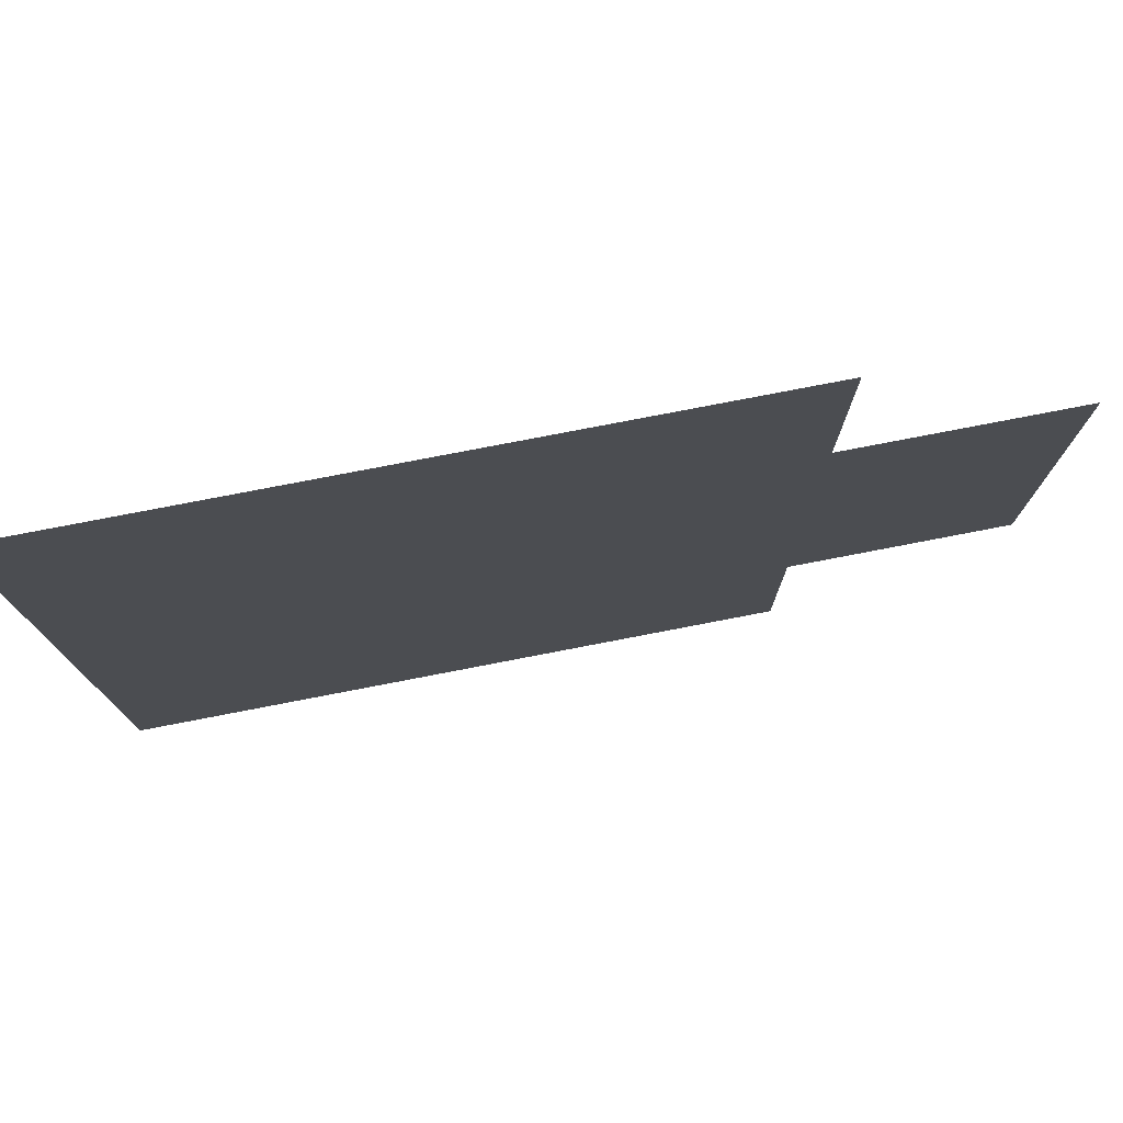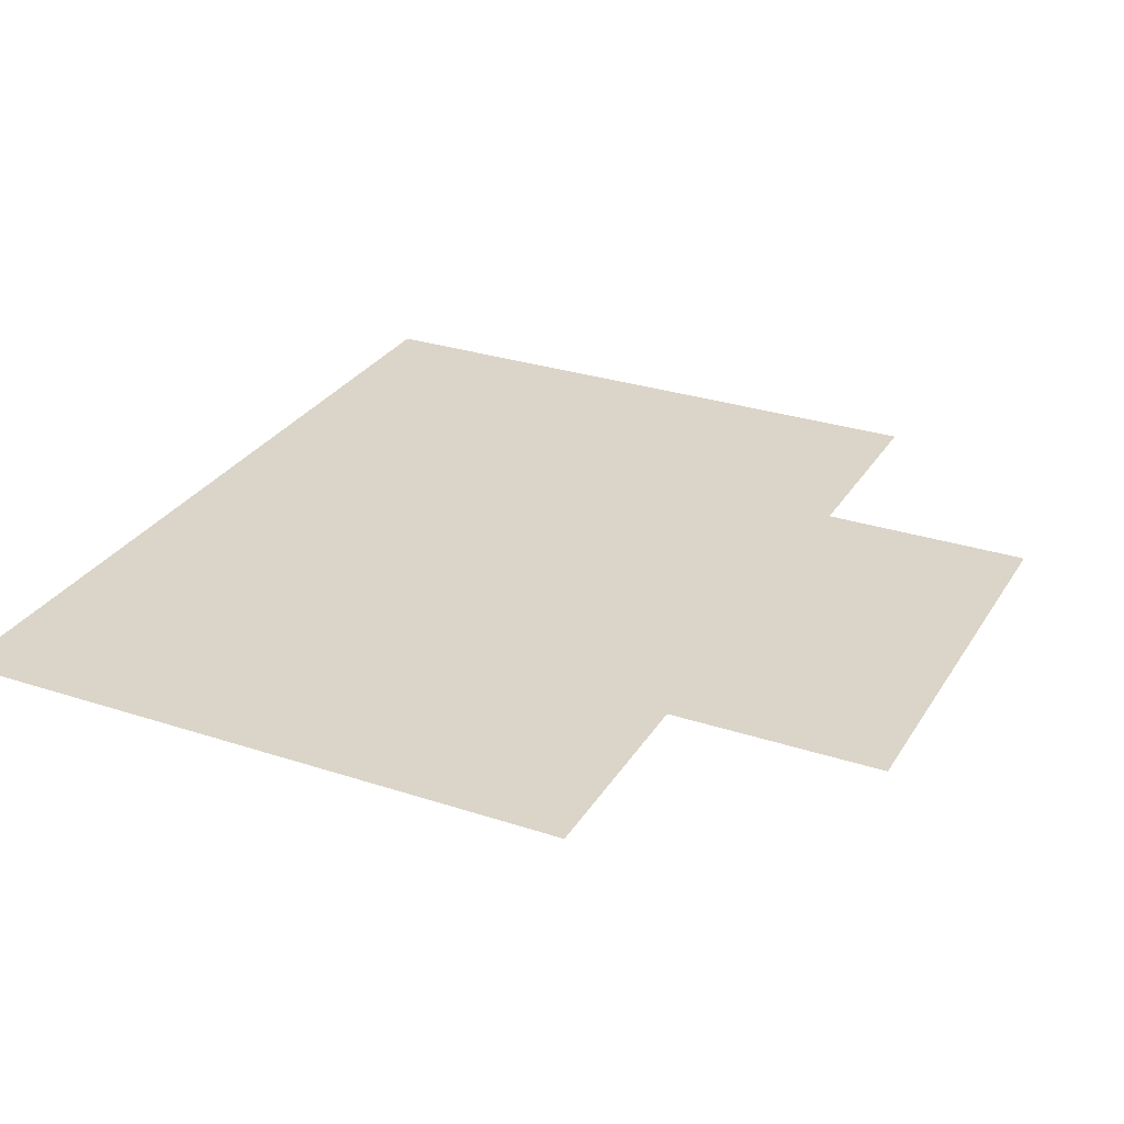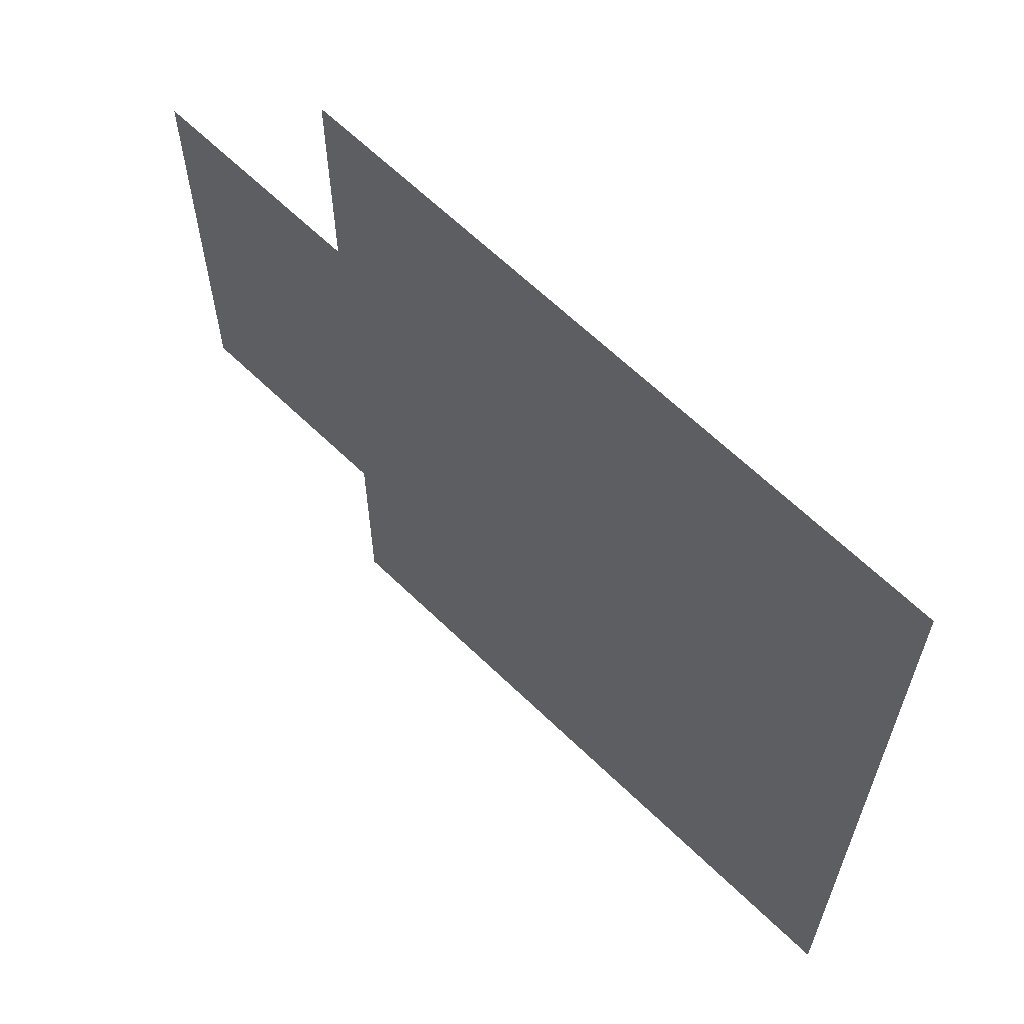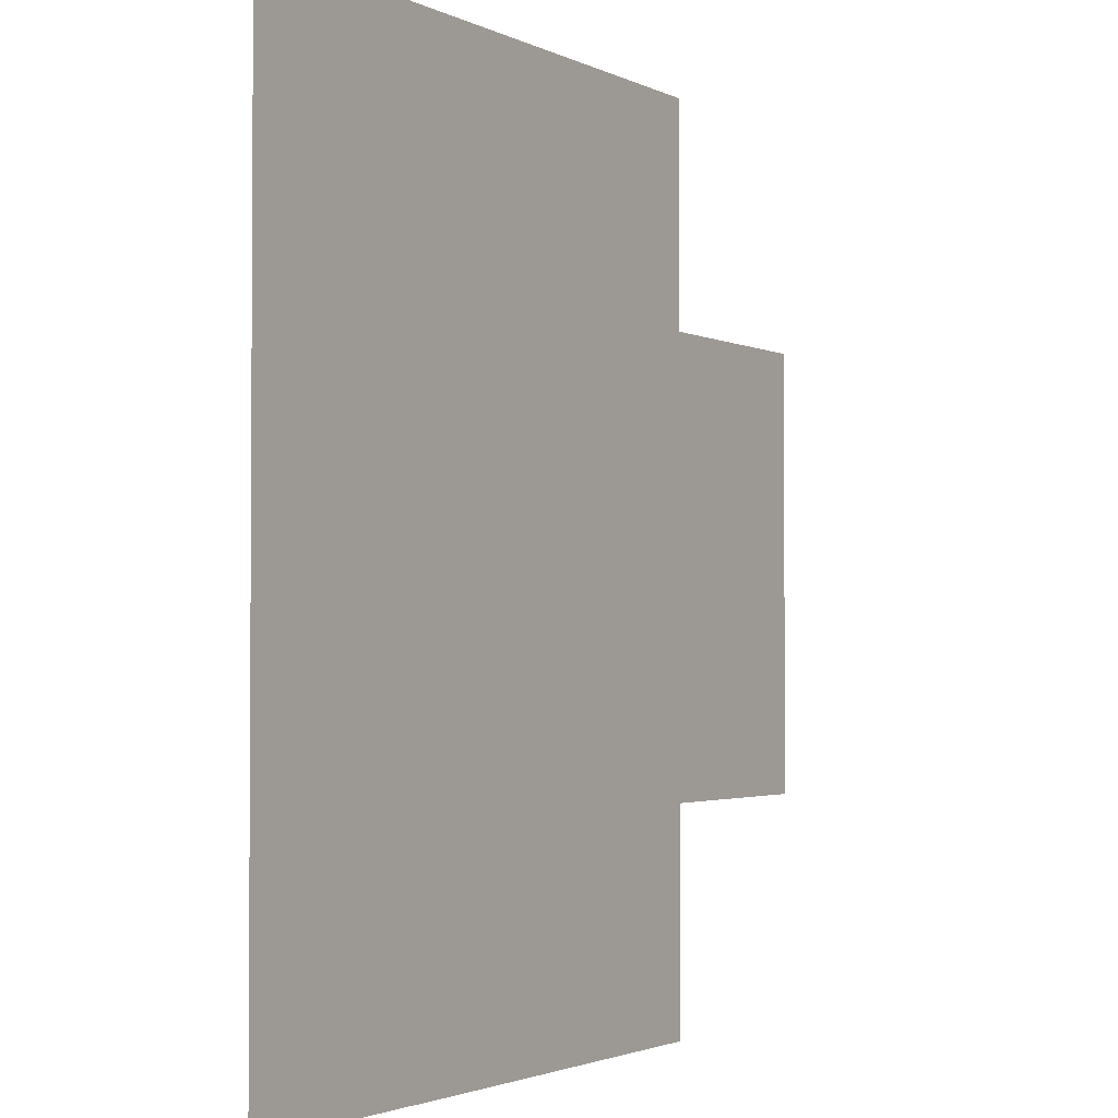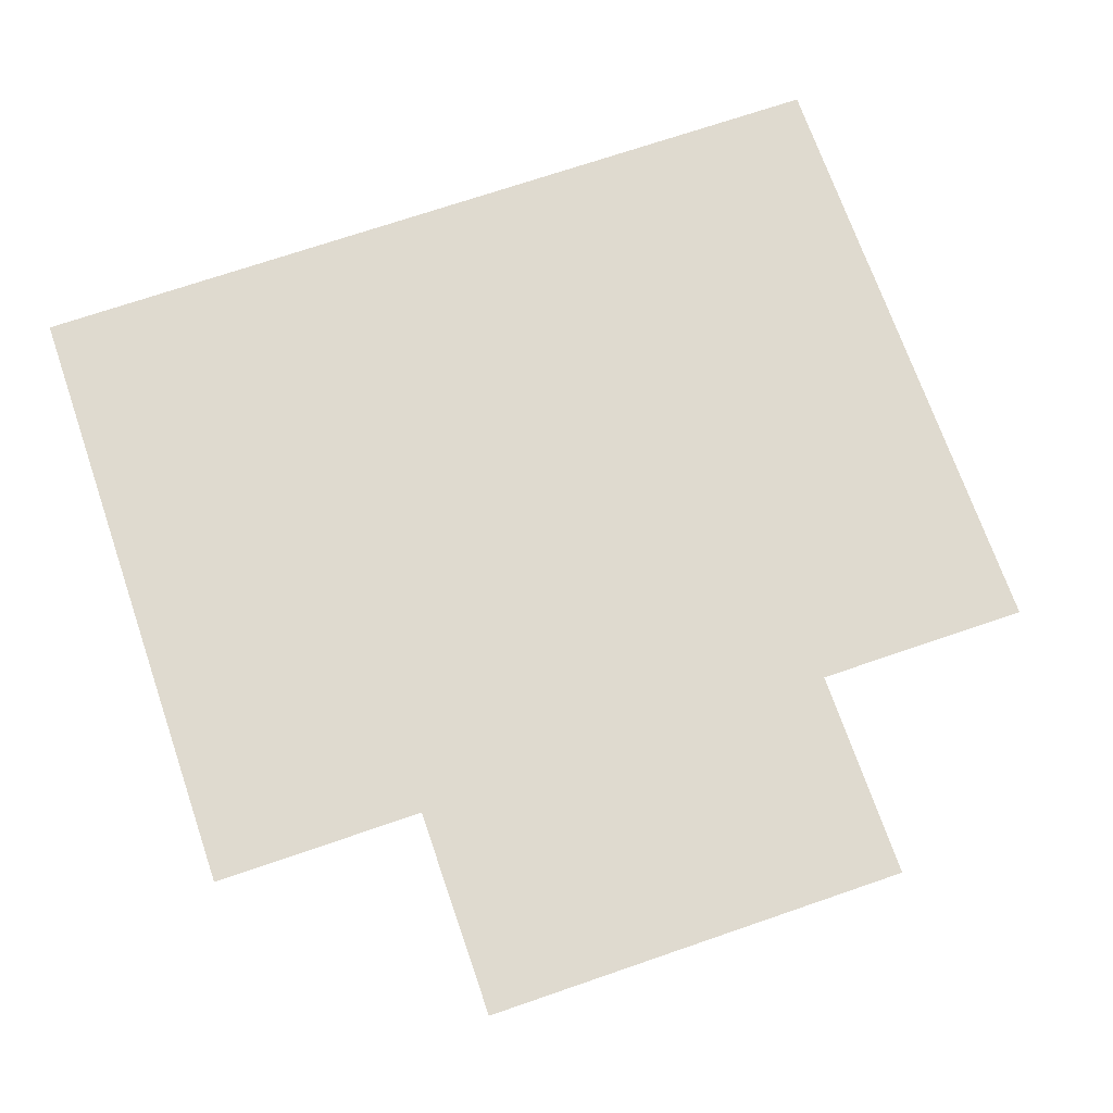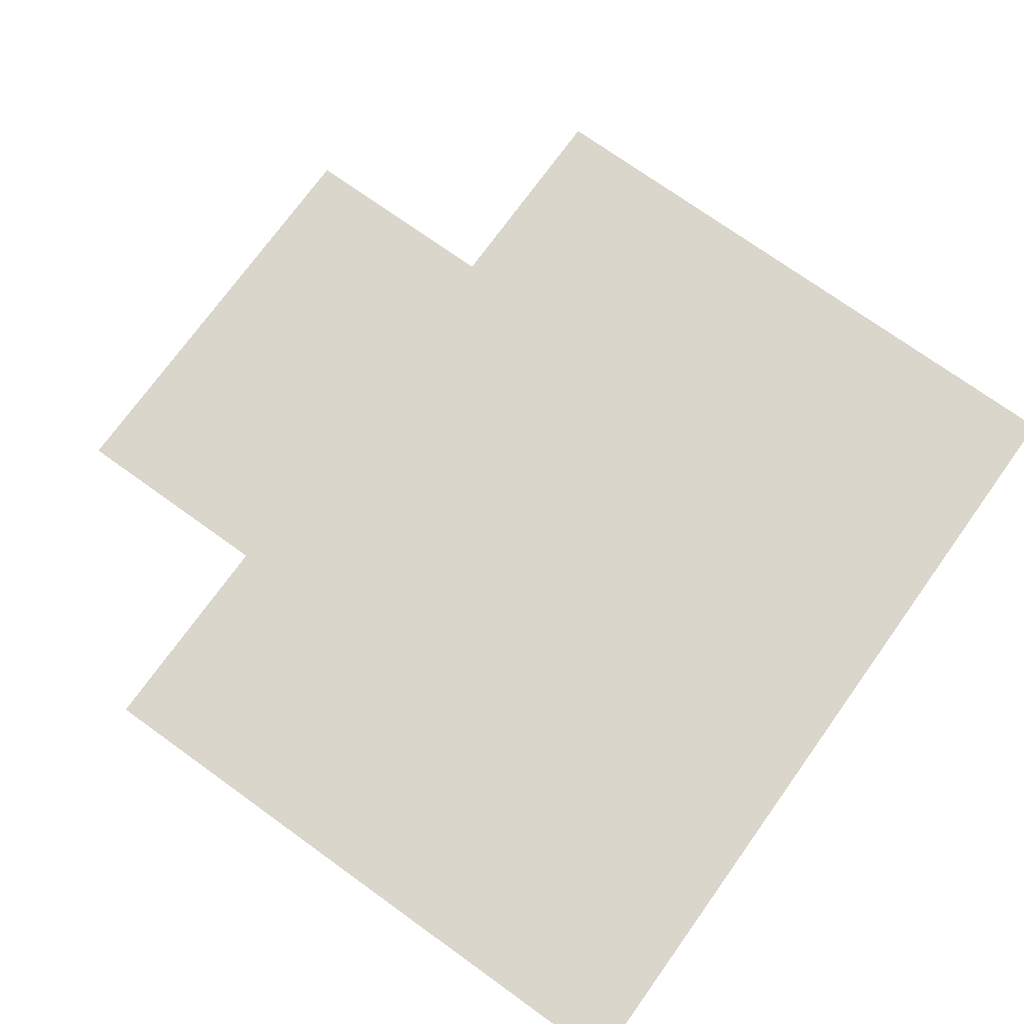
<metadata>
{"format":"obj","ext":"obj","renderer":"f3d","projection":"perspective","resolution":1024,"background":"white","views":[{"elev":78.1,"azim":169.1,"up":"+Y"},{"elev":29.1,"azim":-154.0,"up":"+Z"},{"elev":64.1,"azim":44.3,"up":"+Y"},{"elev":-2.2,"azim":121.3,"up":"+Y"},{"elev":70.6,"azim":-109.0,"up":"+Z"},{"elev":73.6,"azim":35.7,"up":"+Z"}]}
</metadata>
<code>
v 2272 789 32.3
v 2272 798.2 32.3
v 2272 807.4 32.3
v 2272 816.6 32.3
v 2281 789 32.3
v 2281 798.2 32.3
v 2281 807.4 32.3
v 2281 816.6 32.3
v 2290 789 32.3
v 2290 798.2 32.3
v 2290 807.4 32.3
v 2290 816.6 32.3
v 2299 789 32.3
v 2299 798.2 32.3
v 2299 807.4 32.3
v 2299 816.6 32.3
v 2245 789 32.3
v 2245 798.2 32.3
v 2245 807.4 32.3
v 2245 816.6 32.3
v 2254 789 32.3
v 2254 798.2 32.3
v 2254 807.4 32.3
v 2254 816.6 32.3
v 2263 789 32.3
v 2263 798.2 32.3
v 2263 807.4 32.3
v 2263 816.6 32.3
v 2272 789 32.3
v 2272 798.2 32.3
v 2272 807.4 32.3
v 2272 816.6 32.3
v 2217 789 32.3
v 2217 798.2 32.3
v 2217 807.4 32.3
v 2217 816.6 32.3
v 2226 789 32.3
v 2226 798.2 32.3
v 2226 807.4 32.3
v 2226 816.6 32.3
v 2236 789 32.3
v 2236 798.2 32.3
v 2236 807.4 32.3
v 2236 816.6 32.3
v 2245 789 32.3
v 2245 798.2 32.3
v 2245 807.4 32.3
v 2245 816.6 32.3
v 2245 816.6 32.3
v 2245 825.8 32.3
v 2245 835 32.3
v 2245 844.2 32.3
v 2254 816.6 32.3
v 2254 825.8 32.3
v 2254 835 32.3
v 2254 844.2 32.3
v 2263 816.6 32.3
v 2263 825.8 32.3
v 2263 835 32.3
v 2263 844.2 32.3
v 2272 816.6 32.3
v 2272 825.8 32.3
v 2272 835 32.3
v 2272 844.2 32.3
v 2272 816.6 32.3
v 2272 825.8 32.3
v 2272 835 32.3
v 2272 844.2 32.3
v 2281 816.6 32.3
v 2281 825.8 32.3
v 2281 835 32.3
v 2281 844.2 32.3
v 2290 816.6 32.3
v 2290 825.8 32.3
v 2290 835 32.3
v 2290 844.2 32.3
v 2299 816.6 32.3
v 2299 825.8 32.3
v 2299 835 32.3
v 2299 844.2 32.3
v 2272 761.3 32.3
v 2272 770.5 32.3
v 2272 779.7 32.3
v 2272 789 32.3
v 2281 761.3 32.3
v 2281 770.5 32.3
v 2281 779.7 32.3
v 2281 789 32.3
v 2290 761.3 32.3
v 2290 770.5 32.3
v 2290 779.7 32.3
v 2290 789 32.3
v 2299 761.3 32.3
v 2299 770.5 32.3
v 2299 779.7 32.3
v 2299 789 32.3
v 2272 733.7 32.3
v 2272 742.9 32.3
v 2272 752.1 32.3
v 2272 761.3 32.3
v 2281 733.7 32.3
v 2281 742.9 32.3
v 2281 752.1 32.3
v 2281 761.3 32.3
v 2290 733.7 32.3
v 2290 742.9 32.3
v 2290 752.1 32.3
v 2290 761.3 32.3
v 2299 733.7 32.3
v 2299 742.9 32.3
v 2299 752.1 32.3
v 2299 761.3 32.3
v 2245 733.7 32.3
v 2245 742.9 32.3
v 2245 752.1 32.3
v 2245 761.3 32.3
v 2254 733.7 32.3
v 2254 742.9 32.3
v 2254 752.1 32.3
v 2254 761.3 32.3
v 2263 733.7 32.3
v 2263 742.9 32.3
v 2263 752.1 32.3
v 2263 761.3 32.3
v 2272 733.7 32.3
v 2272 742.9 32.3
v 2272 752.1 32.3
v 2272 761.3 32.3
v 2245 761.3 32.3
v 2245 770.5 32.3
v 2245 779.7 32.3
v 2245 789 32.3
v 2254 761.3 32.3
v 2254 770.5 32.3
v 2254 779.7 32.3
v 2254 789 32.3
v 2263 761.3 32.3
v 2263 770.5 32.3
v 2263 779.7 32.3
v 2263 789 32.3
v 2272 761.3 32.3
v 2272 770.5 32.3
v 2272 779.7 32.3
v 2272 789 32.3
v 2217 761.3 32.3
v 2217 770.5 32.3
v 2217 779.7 32.3
v 2217 789 32.3
v 2226 761.3 32.3
v 2226 770.5 32.3
v 2226 779.7 32.3
v 2226 789 32.3
v 2236 761.3 32.3
v 2236 770.5 32.3
v 2236 779.7 32.3
v 2236 789 32.3
v 2245 761.3 32.3
v 2245 770.5 32.3
v 2245 779.7 32.3
v 2245 789 32.3
v 2299 789 32.3
v 2299 798.2 32.3
v 2299 807.4 32.3
v 2299 816.6 32.3
v 2308 789 32.3
v 2308 798.2 32.3
v 2308 807.4 32.3
v 2308 816.6 32.3
v 2317 789 32.3
v 2317 798.2 32.3
v 2317 807.4 32.3
v 2317 816.6 32.3
v 2326 789 32.3
v 2326 798.2 32.3
v 2326 807.4 32.3
v 2326 816.6 32.3
v 2299 816.6 32.3
v 2299 825.8 32.3
v 2299 835 32.3
v 2299 844.2 32.3
v 2308 816.6 32.3
v 2308 825.8 32.3
v 2308 835 32.3
v 2308 844.2 32.3
v 2317 816.6 32.3
v 2317 825.8 32.3
v 2317 835 32.3
v 2317 844.2 32.3
v 2326 816.6 32.3
v 2326 825.8 32.3
v 2326 835 32.3
v 2326 844.2 32.3
v 2299 761.3 32.3
v 2299 770.5 32.3
v 2299 779.7 32.3
v 2299 789 32.3
v 2308 761.3 32.3
v 2308 770.5 32.3
v 2308 779.7 32.3
v 2308 789 32.3
v 2317 761.3 32.3
v 2317 770.5 32.3
v 2317 779.7 32.3
v 2317 789 32.3
v 2326 761.3 32.3
v 2326 770.5 32.3
v 2326 779.7 32.3
v 2326 789 32.3
v 2299 733.7 32.3
v 2299 742.9 32.3
v 2299 752.1 32.3
v 2299 761.3 32.3
v 2308 733.7 32.3
v 2308 742.9 32.3
v 2308 752.1 32.3
v 2308 761.3 32.3
v 2317 733.7 32.3
v 2317 742.9 32.3
v 2317 752.1 32.3
v 2317 761.3 32.3
v 2326 733.7 32.3
v 2326 742.9 32.3
v 2326 752.1 32.3
v 2326 761.3 32.3
f 1 2 6
f 1 6 5
f 2 3 7
f 2 7 6
f 3 4 8
f 3 8 7
f 5 6 10
f 5 10 9
f 6 7 11
f 6 11 10
f 7 8 12
f 7 12 11
f 9 10 14
f 9 14 13
f 10 11 15
f 10 15 14
f 11 12 16
f 11 16 15
f 17 18 22
f 17 22 21
f 18 19 23
f 18 23 22
f 19 20 24
f 19 24 23
f 21 22 26
f 21 26 25
f 22 23 27
f 22 27 26
f 23 24 28
f 23 28 27
f 25 26 30
f 25 30 29
f 26 27 31
f 26 31 30
f 27 28 32
f 27 32 31
f 33 34 38
f 33 38 37
f 34 35 39
f 34 39 38
f 35 36 40
f 35 40 39
f 37 38 42
f 37 42 41
f 38 39 43
f 38 43 42
f 39 40 44
f 39 44 43
f 41 42 46
f 41 46 45
f 42 43 47
f 42 47 46
f 43 44 48
f 43 48 47
f 49 50 54
f 49 54 53
f 50 51 55
f 50 55 54
f 51 52 56
f 51 56 55
f 53 54 58
f 53 58 57
f 54 55 59
f 54 59 58
f 55 56 60
f 55 60 59
f 57 58 62
f 57 62 61
f 58 59 63
f 58 63 62
f 59 60 64
f 59 64 63
f 65 66 70
f 65 70 69
f 66 67 71
f 66 71 70
f 67 68 72
f 67 72 71
f 69 70 74
f 69 74 73
f 70 71 75
f 70 75 74
f 71 72 76
f 71 76 75
f 73 74 78
f 73 78 77
f 74 75 79
f 74 79 78
f 75 76 80
f 75 80 79
f 81 82 86
f 81 86 85
f 82 83 87
f 82 87 86
f 83 84 88
f 83 88 87
f 85 86 90
f 85 90 89
f 86 87 91
f 86 91 90
f 87 88 92
f 87 92 91
f 89 90 94
f 89 94 93
f 90 91 95
f 90 95 94
f 91 92 96
f 91 96 95
f 97 98 102
f 97 102 101
f 98 99 103
f 98 103 102
f 99 100 104
f 99 104 103
f 101 102 106
f 101 106 105
f 102 103 107
f 102 107 106
f 103 104 108
f 103 108 107
f 105 106 110
f 105 110 109
f 106 107 111
f 106 111 110
f 107 108 112
f 107 112 111
f 113 114 118
f 113 118 117
f 114 115 119
f 114 119 118
f 115 116 120
f 115 120 119
f 117 118 122
f 117 122 121
f 118 119 123
f 118 123 122
f 119 120 124
f 119 124 123
f 121 122 126
f 121 126 125
f 122 123 127
f 122 127 126
f 123 124 128
f 123 128 127
f 129 130 134
f 129 134 133
f 130 131 135
f 130 135 134
f 131 132 136
f 131 136 135
f 133 134 138
f 133 138 137
f 134 135 139
f 134 139 138
f 135 136 140
f 135 140 139
f 137 138 142
f 137 142 141
f 138 139 143
f 138 143 142
f 139 140 144
f 139 144 143
f 145 146 150
f 145 150 149
f 146 147 151
f 146 151 150
f 147 148 152
f 147 152 151
f 149 150 154
f 149 154 153
f 150 151 155
f 150 155 154
f 151 152 156
f 151 156 155
f 153 154 158
f 153 158 157
f 154 155 159
f 154 159 158
f 155 156 160
f 155 160 159
f 161 162 166
f 161 166 165
f 162 163 167
f 162 167 166
f 163 164 168
f 163 168 167
f 165 166 170
f 165 170 169
f 166 167 171
f 166 171 170
f 167 168 172
f 167 172 171
f 169 170 174
f 169 174 173
f 170 171 175
f 170 175 174
f 171 172 176
f 171 176 175
f 177 178 182
f 177 182 181
f 178 179 183
f 178 183 182
f 179 180 184
f 179 184 183
f 181 182 186
f 181 186 185
f 182 183 187
f 182 187 186
f 183 184 188
f 183 188 187
f 185 186 190
f 185 190 189
f 186 187 191
f 186 191 190
f 187 188 192
f 187 192 191
f 193 194 198
f 193 198 197
f 194 195 199
f 194 199 198
f 195 196 200
f 195 200 199
f 197 198 202
f 197 202 201
f 198 199 203
f 198 203 202
f 199 200 204
f 199 204 203
f 201 202 206
f 201 206 205
f 202 203 207
f 202 207 206
f 203 204 208
f 203 208 207
f 209 210 214
f 209 214 213
f 210 211 215
f 210 215 214
f 211 212 216
f 211 216 215
f 213 214 218
f 213 218 217
f 214 215 219
f 214 219 218
f 215 216 220
f 215 220 219
f 217 218 222
f 217 222 221
f 218 219 223
f 218 223 222
f 219 220 224
f 219 224 223

</code>
